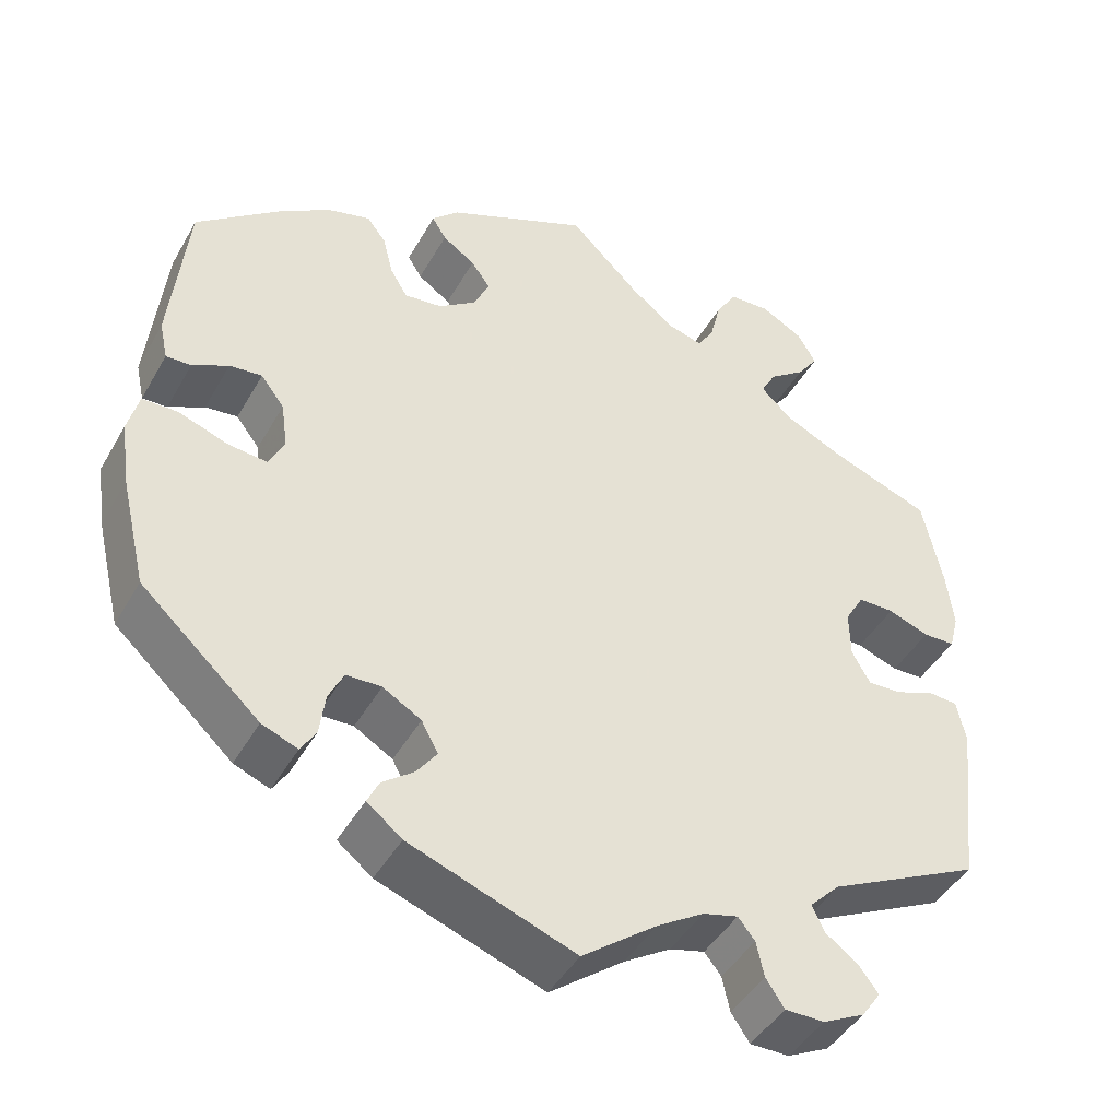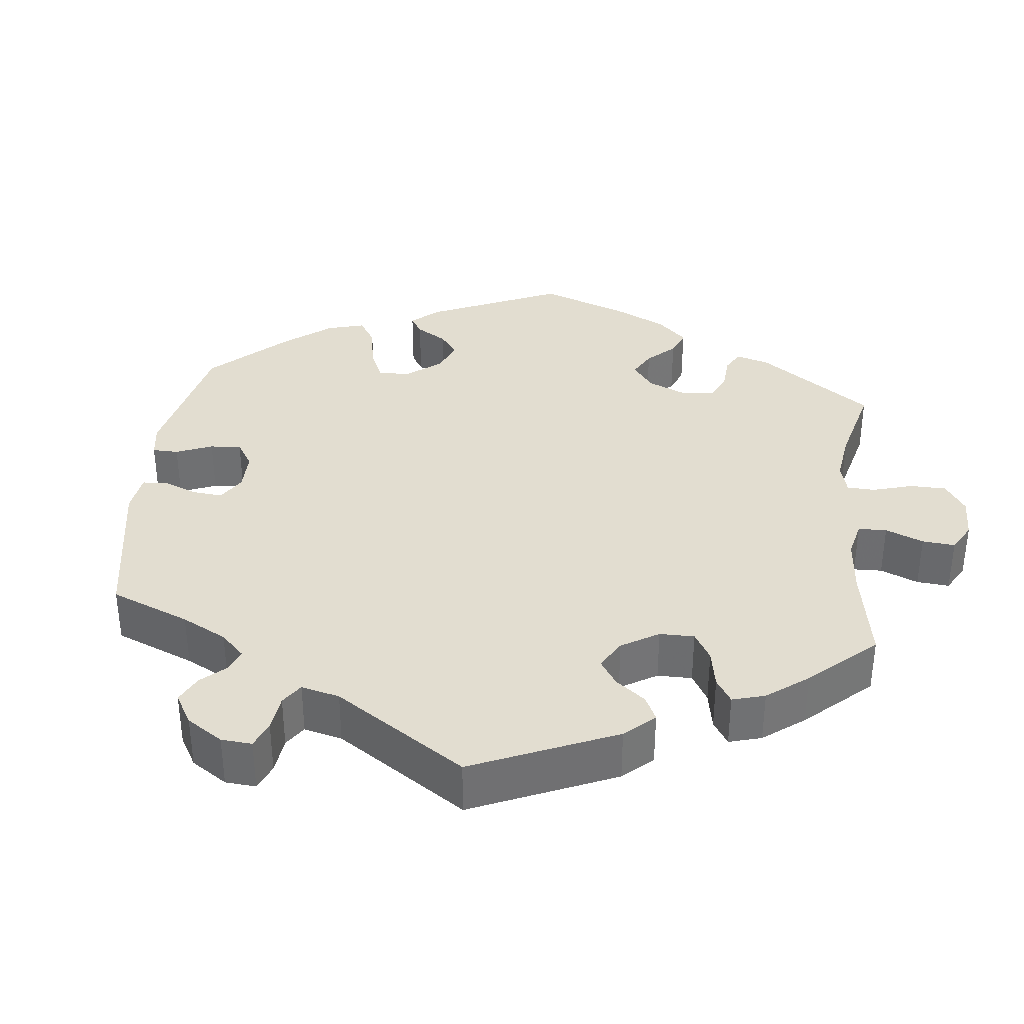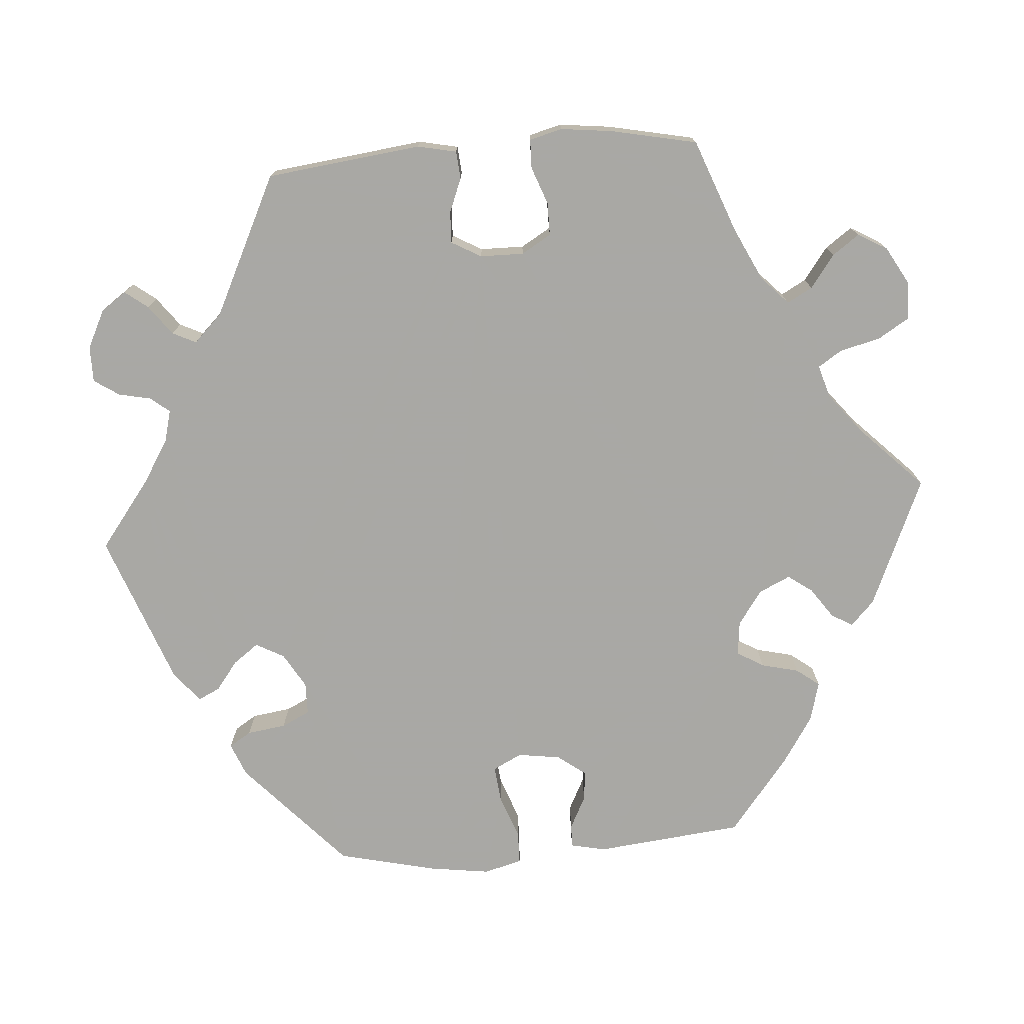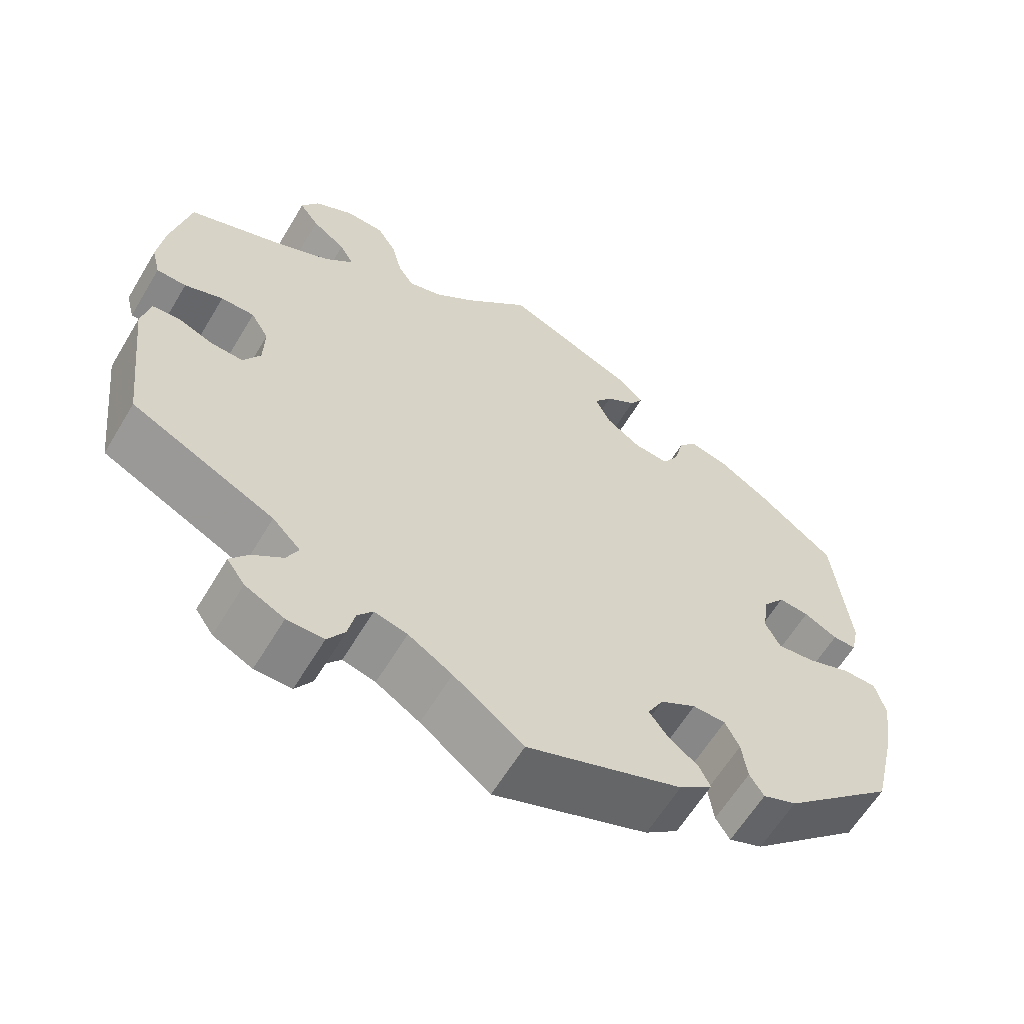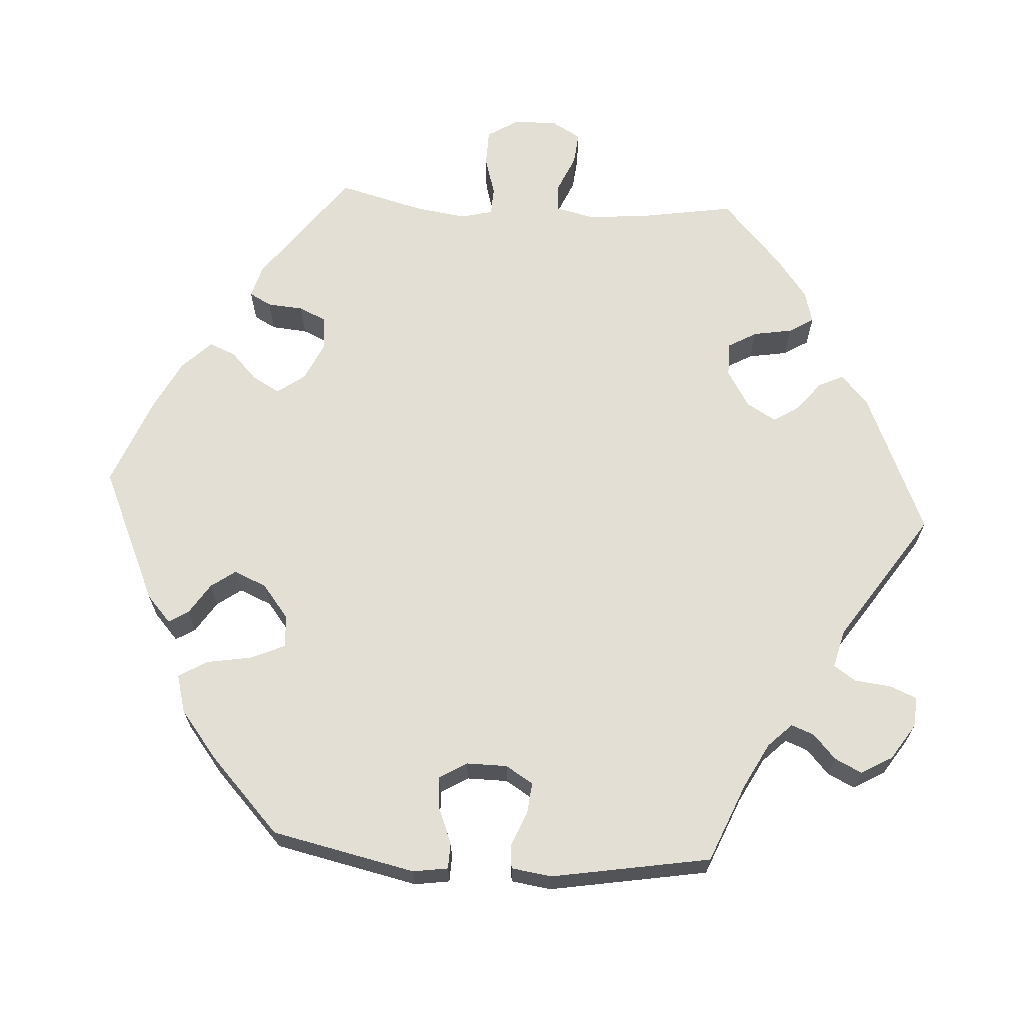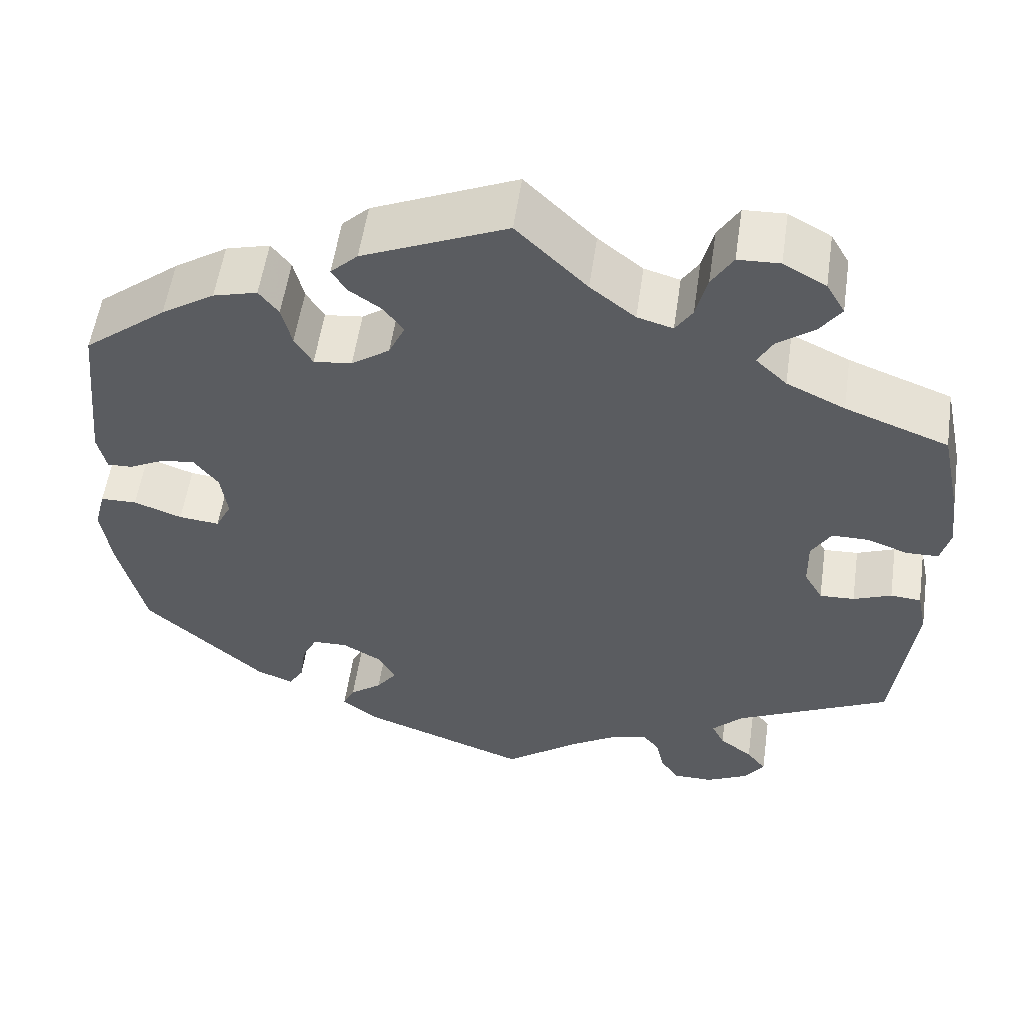
<metadata>
{"format":"obj","ext":"obj","renderer":"f3d","projection":"perspective","resolution":1024,"background":"white","views":[{"elev":-44.4,"azim":152.1,"up":"+Z"},{"elev":35.3,"azim":-113.9,"up":"+Y"},{"elev":-75.0,"azim":-85.5,"up":"+Y"},{"elev":-61.8,"azim":-30.9,"up":"+Z"},{"elev":66.3,"azim":153.6,"up":"+Y"},{"elev":55.4,"azim":-171.7,"up":"+Z"}]}
</metadata>
<code>
v 0.52 0.07 0.095
v 0.51 0.07 0.049
v 0.48 0.07 0.05
v 0.437 0.07 0.072
v 0.398 0.07 0.076
v 0.37 0.07 0.039
v 0.362 0.07 -0.017
v 0.381 0.07 -0.055
v 0.429 0.07 -0.05
v 0.486 0.07 -0.029
v 0.529 0.07 -0.03
v 0.542 0.07 -0.08
v 0.531 0.07 -0.158
v 0.5 0.07 -0.289
v 0.358 0.07 -0.418
v 0.315 0.07 -0.435
v 0.297 0.07 -0.406
v 0.29 0.07 -0.355
v 0.272 0.07 -0.318
v 0.23 0.07 -0.317
v 0.184 0.07 -0.344
v 0.164 0.07 -0.381
v 0.188 0.07 -0.414
v 0.226 0.07 -0.443
v 0.24 0.07 -0.472
v 0.198 0.07 -0.505
v 0 0.07 -0.578
v -0.089 0.07 -0.51
v -0.145 0.07 -0.475
v -0.187 0.07 -0.464
v -0.207 0.07 -0.489
v -0.216 0.07 -0.531
v -0.238 0.07 -0.564
v -0.285 0.07 -0.564
v -0.335 0.07 -0.539
v -0.358 0.07 -0.506
v -0.335 0.07 -0.476
v -0.296 0.07 -0.447
v -0.281 0.07 -0.416
v -0.317 0.07 -0.379
v -0.5 0.07 -0.289
v -0.524 0.07 -0.086
v -0.513 0.07 -0.035
v -0.477 0.07 -0.032
v -0.432 0.07 -0.05
v -0.391 0.07 -0.052
v -0.369 0.07 -0.013
v -0.368 0.07 0.044
v -0.391 0.07 0.083
v -0.434 0.07 0.083
v -0.483 0.07 0.065
v -0.521 0.07 0.066
v -0.532 0.07 0.109
v -0.524 0.07 0.176
v -0.5 0.07 0.289
v -0.378 0.07 0.335
v -0.309 0.07 0.368
v -0.272 0.07 0.403
v -0.29 0.07 0.436
v -0.333 0.07 0.468
v -0.358 0.07 0.503
v -0.336 0.07 0.541
v -0.286 0.07 0.569
v -0.237 0.07 0.567
v -0.212 0.07 0.526
v -0.199 0.07 0.473
v -0.179 0.07 0.442
v -0.137 0.07 0.454
v -0.084 0.07 0.496
v -0.001 0.07 0.578
v 0.169 0.07 0.504
v 0.201 0.07 0.473
v 0.184 0.07 0.445
v 0.145 0.07 0.418
v 0.122 0.07 0.386
v 0.141 0.07 0.345
v 0.186 0.07 0.313
v 0.231 0.07 0.308
v 0.252 0.07 0.343
v 0.264 0.07 0.392
v 0.287 0.07 0.422
v 0.339 0.07 0.408
v 0.402 0.07 0.367
v 0.5 0.07 0.289
v 0.52 0 0.095
v 0.51 0 0.049
v 0.48 0 0.05
v 0.437 0 0.072
v 0.398 0 0.076
v 0.37 0 0.039
v 0.362 0 -0.017
v 0.381 0 -0.055
v 0.429 0 -0.05
v 0.486 0 -0.029
v 0.529 0 -0.03
v 0.542 0 -0.08
v 0.531 0 -0.158
v 0.5 0 -0.289
v 0.358 0 -0.418
v 0.315 0 -0.435
v 0.297 0 -0.406
v 0.29 0 -0.355
v 0.272 0 -0.318
v 0.23 0 -0.317
v 0.184 0 -0.344
v 0.164 0 -0.381
v 0.188 0 -0.414
v 0.226 0 -0.443
v 0.24 0 -0.472
v 0.198 0 -0.505
v 0 0 -0.578
v -0.089 0 -0.51
v -0.145 0 -0.475
v -0.187 0 -0.464
v -0.207 0 -0.489
v -0.216 0 -0.531
v -0.238 0 -0.564
v -0.285 0 -0.564
v -0.335 0 -0.539
v -0.358 0 -0.506
v -0.335 0 -0.476
v -0.296 0 -0.447
v -0.281 0 -0.416
v -0.317 0 -0.379
v -0.5 0 -0.289
v -0.524 0 -0.086
v -0.513 0 -0.035
v -0.477 0 -0.032
v -0.432 0 -0.05
v -0.391 0 -0.052
v -0.369 0 -0.013
v -0.368 0 0.044
v -0.391 0 0.083
v -0.434 0 0.083
v -0.483 0 0.065
v -0.521 0 0.066
v -0.532 0 0.109
v -0.524 0 0.176
v -0.5 0 0.289
v -0.378 0 0.335
v -0.309 0 0.368
v -0.272 0 0.403
v -0.29 0 0.436
v -0.333 0 0.468
v -0.358 0 0.503
v -0.336 0 0.541
v -0.286 0 0.569
v -0.237 0 0.567
v -0.212 0 0.526
v -0.199 0 0.473
v -0.179 0 0.442
v -0.137 0 0.454
v -0.084 0 0.496
v -0.001 0 0.578
v 0.169 0 0.504
v 0.201 0 0.473
v 0.184 0 0.445
v 0.145 0 0.418
v 0.122 0 0.386
v 0.141 0 0.345
v 0.186 0 0.313
v 0.231 0 0.308
v 0.252 0 0.343
v 0.264 0 0.392
v 0.287 0 0.422
v 0.339 0 0.408
v 0.402 0 0.367
v 0.5 0 0.289
f 79 80 81 82
f 78 79 82 83
f 71 72 73 74
f 69 70 71 74
f 68 69 74 75
f 67 68 75 76
f 63 64 65 66
f 63 66 67
f 62 63 67
f 59 60 61 62
f 58 59 62 67
f 57 58 67 76
f 53 54 55 56
f 50 51 52 53
f 49 50 53 56
f 48 49 56 57
f 42 43 44 45
f 40 41 42 45
f 39 40 45 46
f 35 36 37 38
f 35 38 39
f 34 35 39
f 31 32 33 34
f 30 31 34 39
f 29 30 39 46
f 25 26 27 28
f 23 24 25 28
f 22 23 28 29
f 21 22 29 46
f 15 16 17 18
f 15 18 19
f 14 15 19
f 13 14 19 20
f 9 10 11 12
f 8 9 12 13
f 1 2 3 4
f 1 4 5
f 78 83 84 1
f 48 57 76 77
f 47 48 77 78
f 20 21 46 47
f 8 13 20 47
f 7 8 47
f 6 7 47 78
f 5 6 78
f 1 5 78
f 166 165 164 163
f 167 166 163 162
f 158 157 156 155
f 158 155 154 153
f 159 158 153 152
f 160 159 152 151
f 150 149 148 147
f 151 150 147
f 151 147 146
f 146 145 144 143
f 151 146 143 142
f 160 151 142 141
f 140 139 138 137
f 137 136 135 134
f 140 137 134 133
f 141 140 133 132
f 129 128 127 126
f 129 126 125 124
f 130 129 124 123
f 122 121 120 119
f 123 122 119
f 123 119 118
f 118 117 116 115
f 123 118 115 114
f 130 123 114 113
f 112 111 110 109
f 112 109 108 107
f 113 112 107 106
f 130 113 106 105
f 102 101 100 99
f 103 102 99
f 103 99 98
f 104 103 98 97
f 96 95 94 93
f 97 96 93 92
f 88 87 86 85
f 89 88 85
f 85 168 167 162
f 161 160 141 132
f 162 161 132 131
f 131 130 105 104
f 131 104 97 92
f 131 92 91
f 162 131 91 90
f 162 90 89
f 162 89 85
f 1 85 86 2
f 2 86 87 3
f 3 87 88 4
f 4 88 89 5
f 5 89 90 6
f 6 90 91 7
f 7 91 92 8
f 8 92 93 9
f 9 93 94 10
f 10 94 95 11
f 11 95 96 12
f 12 96 97 13
f 13 97 98 14
f 14 98 99 15
f 15 99 100 16
f 16 100 101 17
f 17 101 102 18
f 18 102 103 19
f 19 103 104 20
f 20 104 105 21
f 21 105 106 22
f 22 106 107 23
f 23 107 108 24
f 24 108 109 25
f 25 109 110 26
f 26 110 111 27
f 27 111 112 28
f 28 112 113 29
f 29 113 114 30
f 30 114 115 31
f 31 115 116 32
f 32 116 117 33
f 33 117 118 34
f 34 118 119 35
f 35 119 120 36
f 36 120 121 37
f 37 121 122 38
f 38 122 123 39
f 39 123 124 40
f 40 124 125 41
f 41 125 126 42
f 42 126 127 43
f 43 127 128 44
f 44 128 129 45
f 45 129 130 46
f 46 130 131 47
f 47 131 132 48
f 48 132 133 49
f 49 133 134 50
f 50 134 135 51
f 51 135 136 52
f 52 136 137 53
f 53 137 138 54
f 54 138 139 55
f 55 139 140 56
f 56 140 141 57
f 57 141 142 58
f 58 142 143 59
f 59 143 144 60
f 60 144 145 61
f 61 145 146 62
f 62 146 147 63
f 63 147 148 64
f 64 148 149 65
f 65 149 150 66
f 66 150 151 67
f 67 151 152 68
f 68 152 153 69
f 69 153 154 70
f 70 154 155 71
f 71 155 156 72
f 72 156 157 73
f 73 157 158 74
f 74 158 159 75
f 75 159 160 76
f 76 160 161 77
f 77 161 162 78
f 78 162 163 79
f 79 163 164 80
f 80 164 165 81
f 81 165 166 82
f 82 166 167 83
f 83 167 168 84
f 84 168 85 1

</code>
